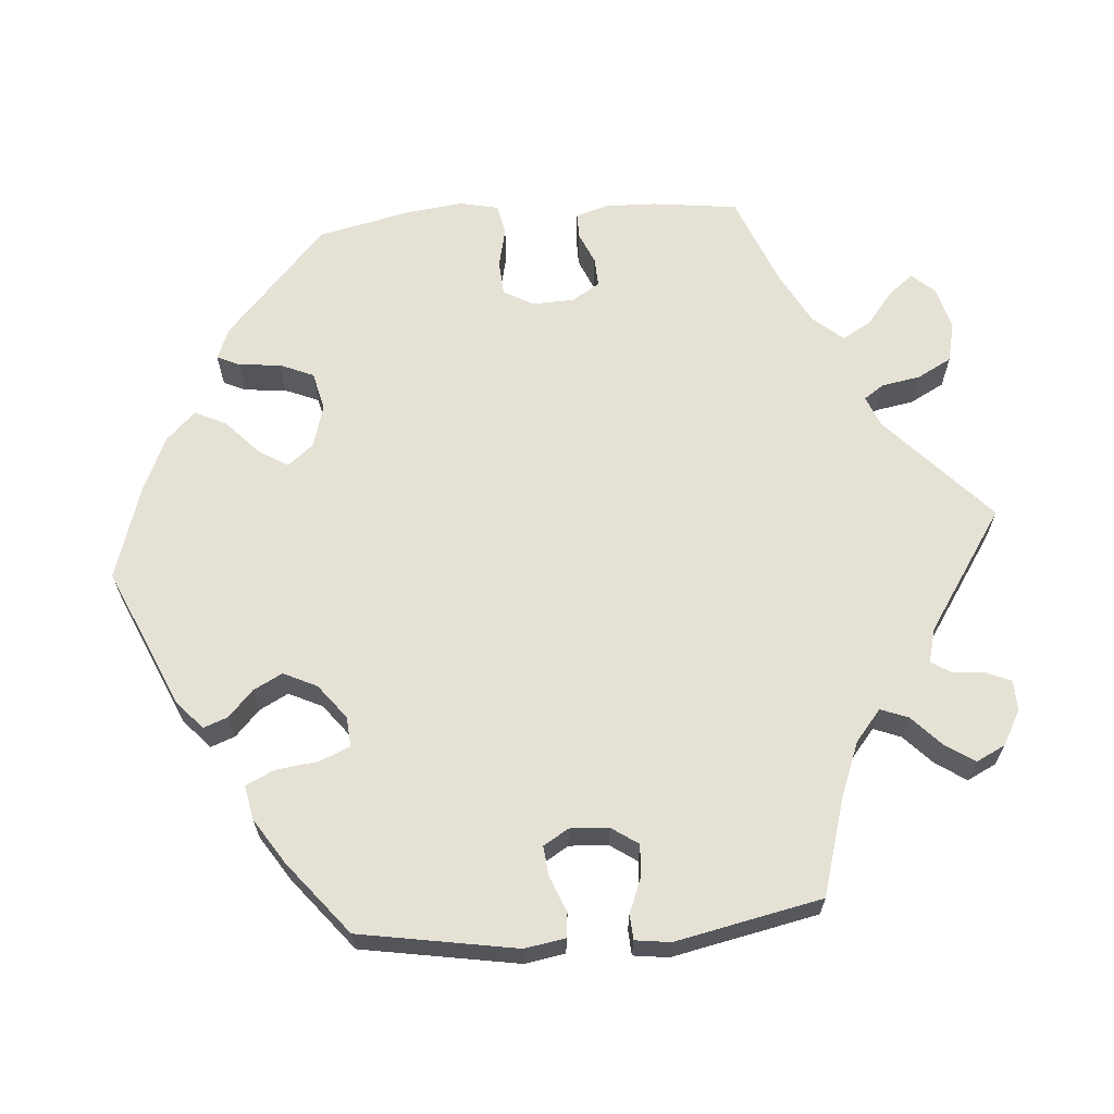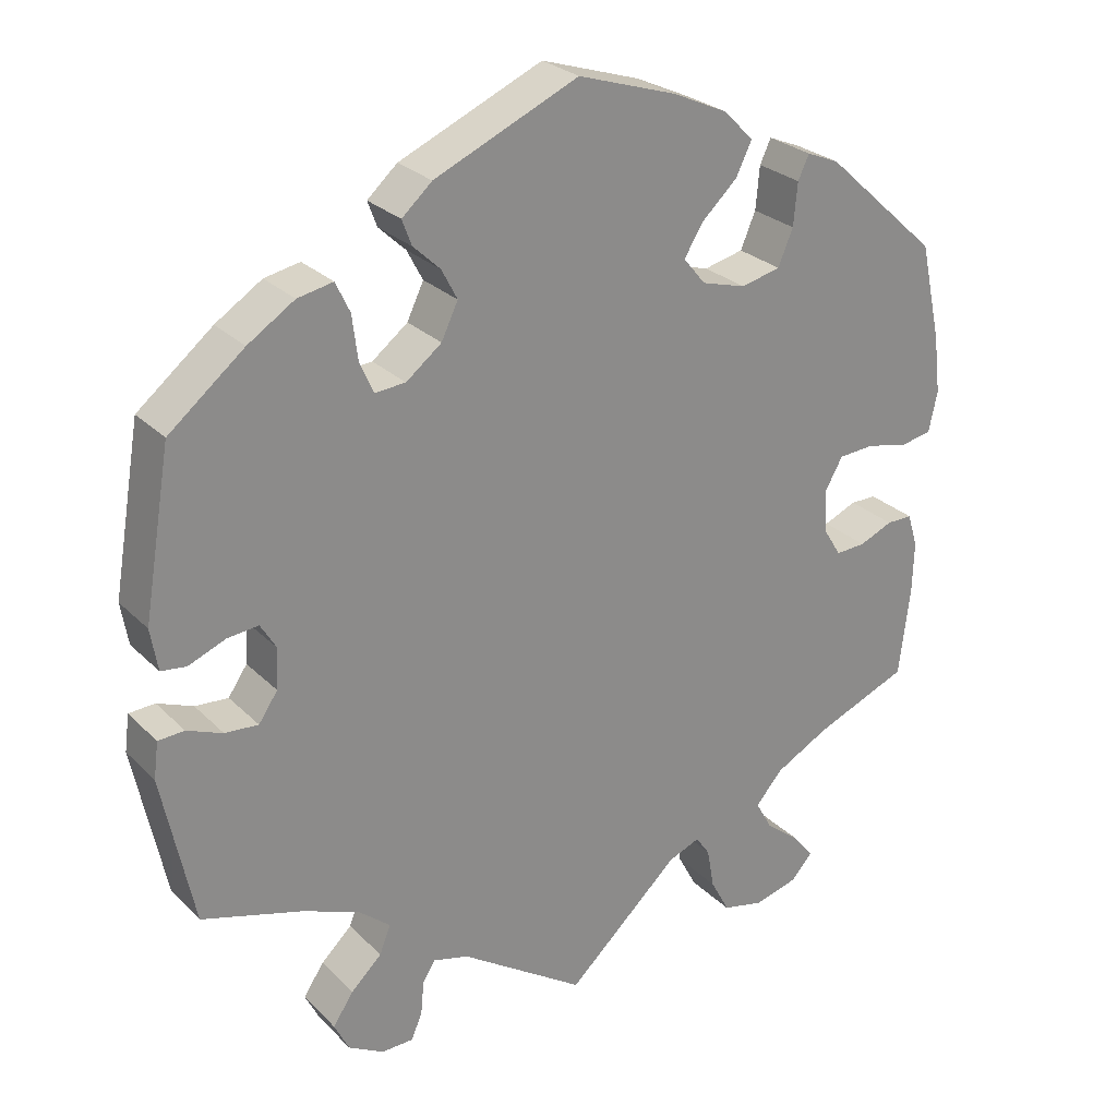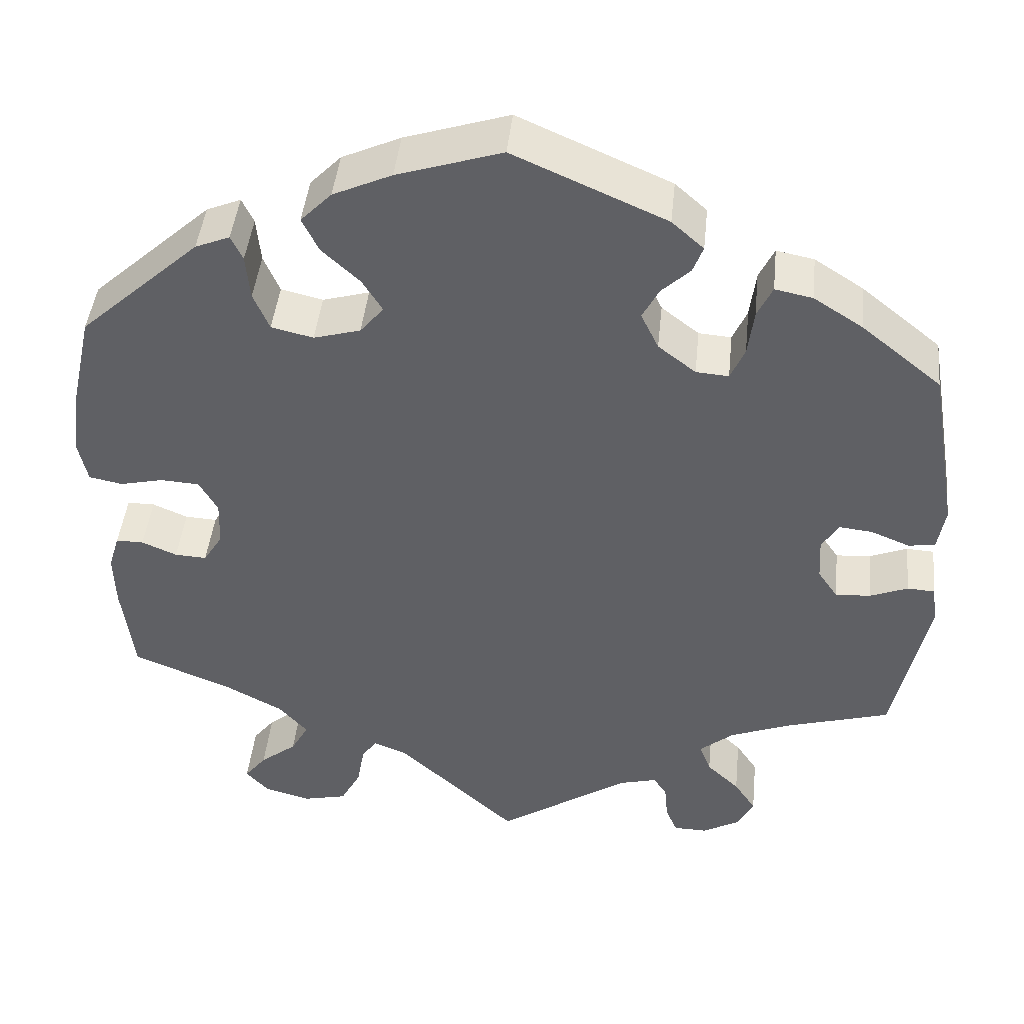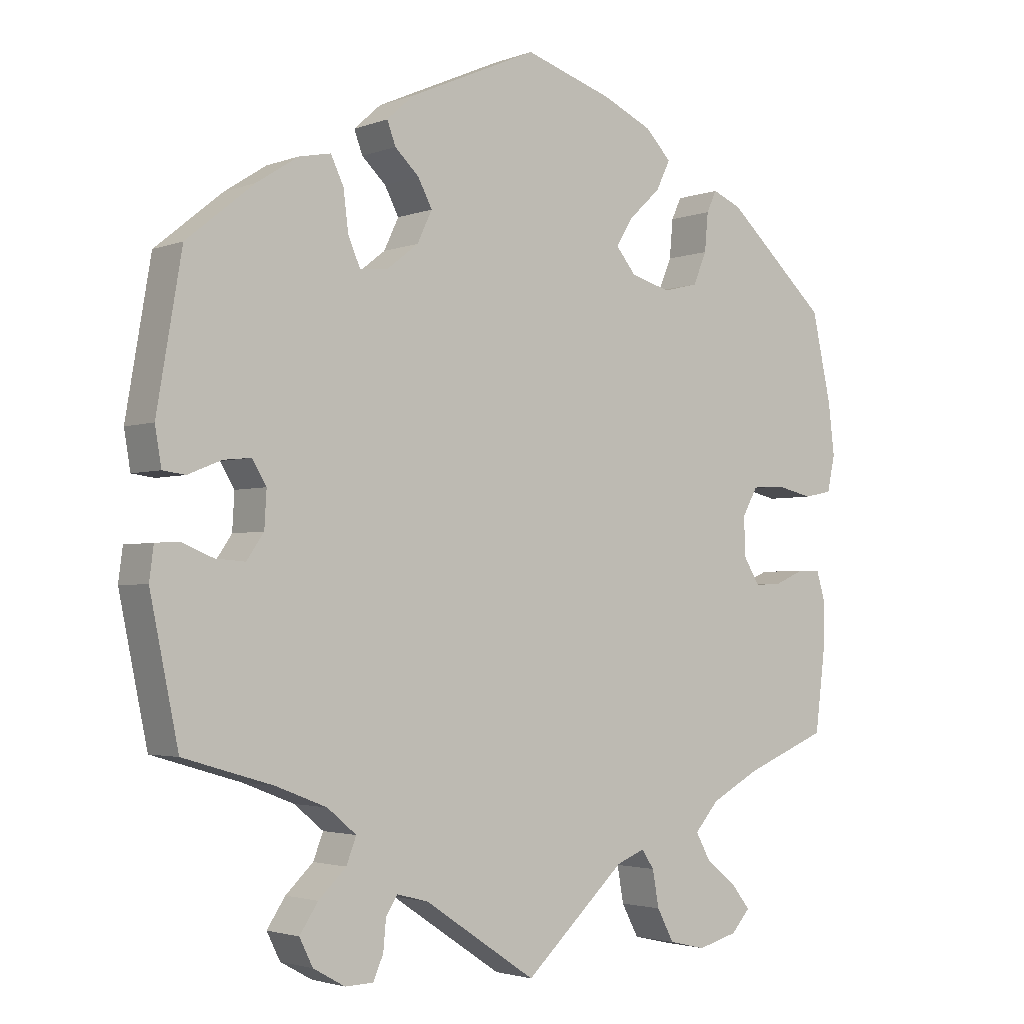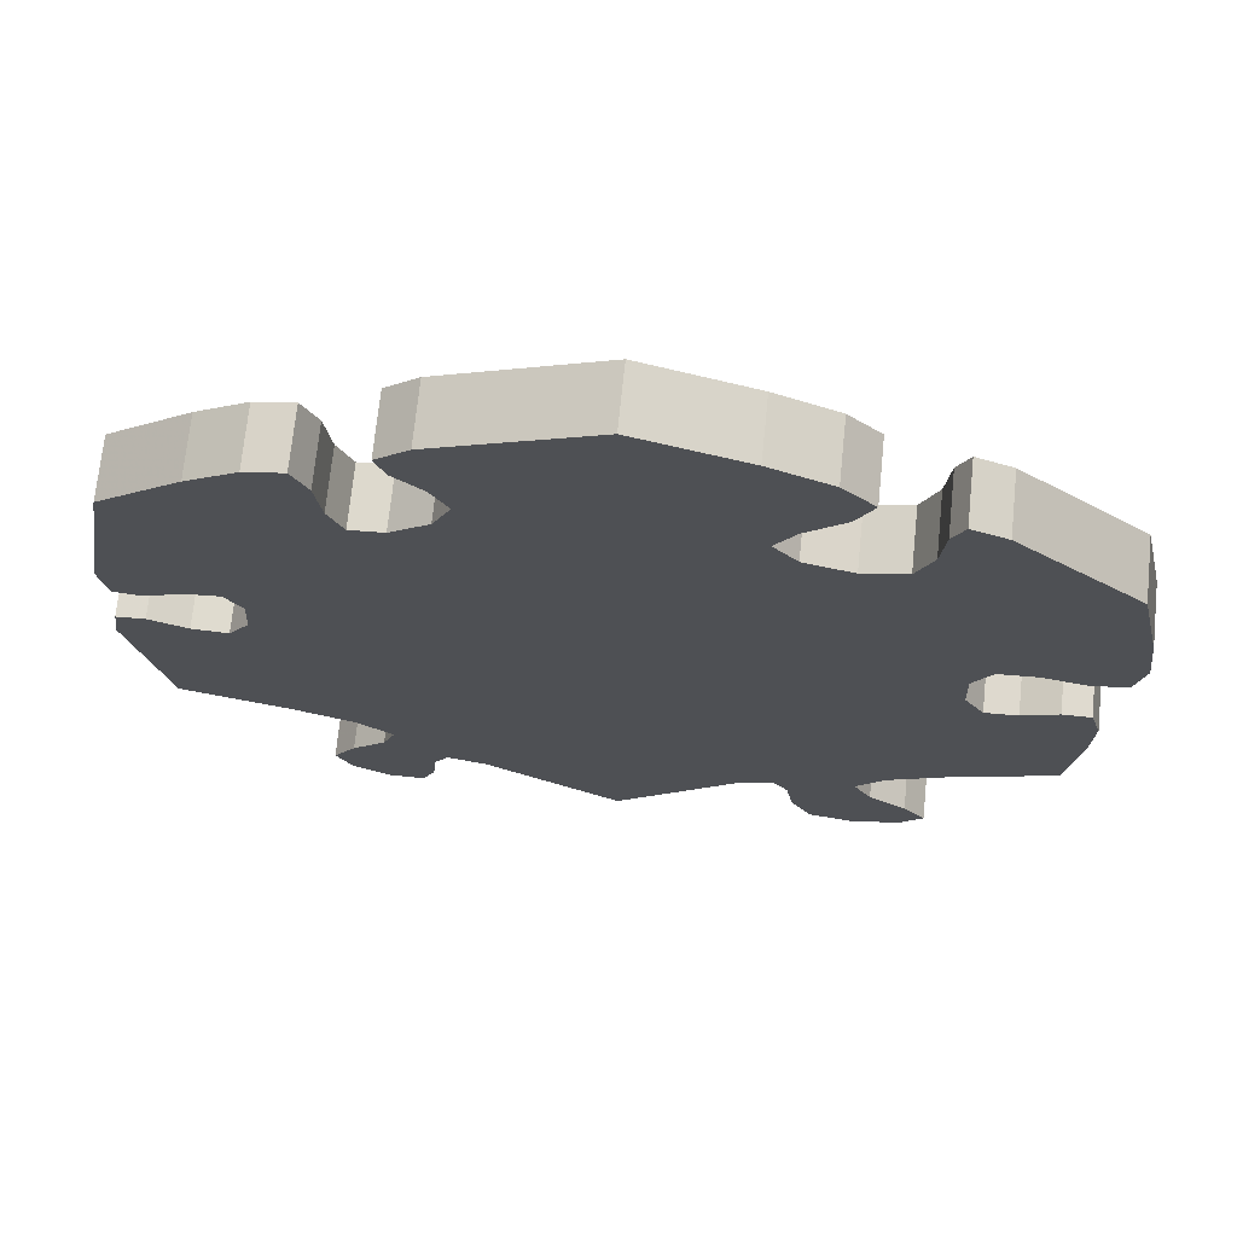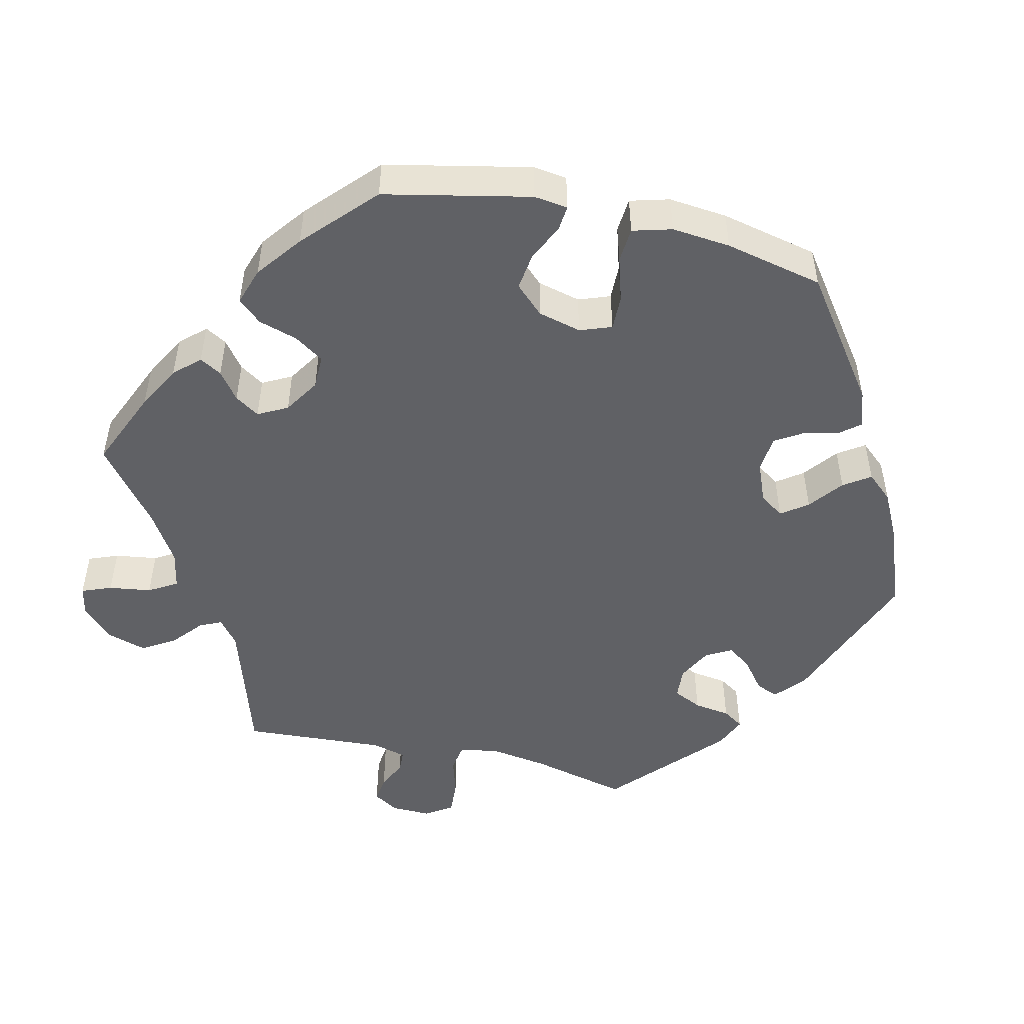
<metadata>
{"format":"obj","ext":"obj","renderer":"f3d","projection":"perspective","resolution":1024,"background":"white","views":[{"elev":65.1,"azim":85.5,"up":"+Y"},{"elev":26.6,"azim":146.0,"up":"+Z"},{"elev":44.4,"azim":5.9,"up":"+Z"},{"elev":-2.7,"azim":141.9,"up":"+Z"},{"elev":70.8,"azim":-174.1,"up":"+Z"},{"elev":-49.2,"azim":-43.4,"up":"+Y"}]}
</metadata>
<code>
v 0.535 0.07 0.083
v 0.526 0.07 0.03
v 0.494 0.07 0.026
v 0.447 0.07 0.045
v 0.408 0.07 0.049
v 0.388 0.07 0.016
v 0.391 0.07 -0.035
v 0.415 0.07 -0.07
v 0.457 0.07 -0.067
v 0.502 0.07 -0.049
v 0.535 0.07 -0.051
v 0.541 0.07 -0.097
v 0.501 0.07 -0.289
v 0.375 0.07 -0.326
v 0.303 0.07 -0.354
v 0.262 0.07 -0.388
v 0.276 0.07 -0.424
v 0.315 0.07 -0.461
v 0.341 0.07 -0.5
v 0.322 0.07 -0.538
v 0.277 0.07 -0.563
v 0.237 0.07 -0.562
v 0.223 0.07 -0.529
v 0.219 0.07 -0.486
v 0.203 0.07 -0.461
v 0.158 0.07 -0.473
v 0 0.07 -0.578
v -0.143 0.07 -0.446
v -0.183 0.07 -0.43
v -0.201 0.07 -0.456
v -0.21 0.07 -0.507
v -0.234 0.07 -0.552
v -0.286 0.07 -0.564
v -0.342 0.07 -0.549
v -0.369 0.07 -0.519
v -0.343 0.07 -0.486
v -0.299 0.07 -0.451
v -0.278 0.07 -0.413
v -0.312 0.07 -0.374
v -0.381 0.07 -0.337
v -0.5 0.07 -0.289
v -0.514 0.07 -0.177
v -0.516 0.07 -0.111
v -0.503 0.07 -0.068
v -0.47 0.07 -0.068
v -0.428 0.07 -0.086
v -0.39 0.07 -0.088
v -0.367 0.07 -0.051
v -0.365 0.07 0.004
v -0.387 0.07 0.043
v -0.433 0.07 0.046
v -0.485 0.07 0.034
v -0.525 0.07 0.042
v -0.536 0.07 0.093
v -0.527 0.07 0.167
v -0.5 0.07 0.289
v -0.356 0.07 0.42
v -0.315 0.07 0.437
v -0.301 0.07 0.407
v -0.296 0.07 0.353
v -0.277 0.07 0.308
v -0.227 0.07 0.296
v -0.171 0.07 0.312
v -0.143 0.07 0.346
v -0.167 0.07 0.385
v -0.212 0.07 0.427
v -0.232 0.07 0.468
v -0.195 0.07 0.506
v -0.125 0.07 0.538
v 0 0.07 0.578
v 0.182 0.07 0.498
v 0.22 0.07 0.464
v 0.208 0.07 0.432
v 0.174 0.07 0.4
v 0.154 0.07 0.362
v 0.175 0.07 0.318
v 0.22 0.07 0.283
v 0.259 0.07 0.28
v 0.276 0.07 0.319
v 0.283 0.07 0.375
v 0.301 0.07 0.413
v 0.346 0.07 0.404
v 0.405 0.07 0.366
v 0.5 0.07 0.289
v 0.535 0 0.083
v 0.526 0 0.03
v 0.494 0 0.026
v 0.447 0 0.045
v 0.408 0 0.049
v 0.388 0 0.016
v 0.391 0 -0.035
v 0.415 0 -0.07
v 0.457 0 -0.067
v 0.502 0 -0.049
v 0.535 0 -0.051
v 0.541 0 -0.097
v 0.501 0 -0.289
v 0.375 0 -0.326
v 0.303 0 -0.354
v 0.262 0 -0.388
v 0.276 0 -0.424
v 0.315 0 -0.461
v 0.341 0 -0.5
v 0.322 0 -0.538
v 0.277 0 -0.563
v 0.237 0 -0.562
v 0.223 0 -0.529
v 0.219 0 -0.486
v 0.203 0 -0.461
v 0.158 0 -0.473
v 0 0 -0.578
v -0.143 0 -0.446
v -0.183 0 -0.43
v -0.201 0 -0.456
v -0.21 0 -0.507
v -0.234 0 -0.552
v -0.286 0 -0.564
v -0.342 0 -0.549
v -0.369 0 -0.519
v -0.343 0 -0.486
v -0.299 0 -0.451
v -0.278 0 -0.413
v -0.312 0 -0.374
v -0.381 0 -0.337
v -0.5 0 -0.289
v -0.514 0 -0.177
v -0.516 0 -0.111
v -0.503 0 -0.068
v -0.47 0 -0.068
v -0.428 0 -0.086
v -0.39 0 -0.088
v -0.367 0 -0.051
v -0.365 0 0.004
v -0.387 0 0.043
v -0.433 0 0.046
v -0.485 0 0.034
v -0.525 0 0.042
v -0.536 0 0.093
v -0.527 0 0.167
v -0.5 0 0.289
v -0.356 0 0.42
v -0.315 0 0.437
v -0.301 0 0.407
v -0.296 0 0.353
v -0.277 0 0.308
v -0.227 0 0.296
v -0.171 0 0.312
v -0.143 0 0.346
v -0.167 0 0.385
v -0.212 0 0.427
v -0.232 0 0.468
v -0.195 0 0.506
v -0.125 0 0.538
v 0 0 0.578
v 0.182 0 0.498
v 0.22 0 0.464
v 0.208 0 0.432
v 0.174 0 0.4
v 0.154 0 0.362
v 0.175 0 0.318
v 0.22 0 0.283
v 0.259 0 0.28
v 0.276 0 0.319
v 0.283 0 0.375
v 0.301 0 0.413
v 0.346 0 0.404
v 0.405 0 0.366
v 0.5 0 0.289
f 79 80 81 82
f 78 79 82 83
f 71 72 73 74
f 71 74 75
f 70 71 75
f 69 70 75 76
f 65 66 67 68
f 64 65 68 69
f 57 58 59 60
f 57 60 61
f 56 57 61
f 55 56 61 62
f 51 52 53 54
f 50 51 54 55
f 43 44 45 46
f 43 46 47
f 40 41 42 43
f 39 40 43 47
f 38 39 47 48
f 34 35 36 37
f 34 37 38
f 33 34 38
f 30 31 32 33
f 29 30 33 38
f 26 27 28
f 25 26 28 29
f 21 22 23 24
f 21 24 25
f 20 21 25
f 17 18 19 20
f 17 20 25
f 16 17 25 29
f 11 12 13 14
f 9 10 11 14
f 8 9 14 15
f 7 8 15 16
f 1 2 3 4
f 1 4 5
f 78 83 84 1
f 64 69 76 77
f 63 64 77
f 50 55 62 63
f 49 50 63 77
f 6 7 16 29
f 5 6 29 38
f 77 78 1 5
f 48 49 77
f 5 38 48 77
f 166 165 164 163
f 167 166 163 162
f 158 157 156 155
f 159 158 155
f 159 155 154
f 160 159 154 153
f 152 151 150 149
f 153 152 149 148
f 144 143 142 141
f 145 144 141
f 145 141 140
f 146 145 140 139
f 138 137 136 135
f 139 138 135 134
f 130 129 128 127
f 131 130 127
f 127 126 125 124
f 131 127 124 123
f 132 131 123 122
f 121 120 119 118
f 122 121 118
f 122 118 117
f 117 116 115 114
f 122 117 114 113
f 112 111 110
f 113 112 110 109
f 108 107 106 105
f 109 108 105
f 109 105 104
f 104 103 102 101
f 109 104 101
f 113 109 101 100
f 98 97 96 95
f 98 95 94 93
f 99 98 93 92
f 100 99 92 91
f 88 87 86 85
f 89 88 85
f 85 168 167 162
f 161 160 153 148
f 161 148 147
f 147 146 139 134
f 161 147 134 133
f 113 100 91 90
f 122 113 90 89
f 89 85 162 161
f 161 133 132
f 161 132 122 89
f 1 85 86 2
f 2 86 87 3
f 3 87 88 4
f 4 88 89 5
f 5 89 90 6
f 6 90 91 7
f 7 91 92 8
f 8 92 93 9
f 9 93 94 10
f 10 94 95 11
f 11 95 96 12
f 12 96 97 13
f 13 97 98 14
f 14 98 99 15
f 15 99 100 16
f 16 100 101 17
f 17 101 102 18
f 18 102 103 19
f 19 103 104 20
f 20 104 105 21
f 21 105 106 22
f 22 106 107 23
f 23 107 108 24
f 24 108 109 25
f 25 109 110 26
f 26 110 111 27
f 27 111 112 28
f 28 112 113 29
f 29 113 114 30
f 30 114 115 31
f 31 115 116 32
f 32 116 117 33
f 33 117 118 34
f 34 118 119 35
f 35 119 120 36
f 36 120 121 37
f 37 121 122 38
f 38 122 123 39
f 39 123 124 40
f 40 124 125 41
f 41 125 126 42
f 42 126 127 43
f 43 127 128 44
f 44 128 129 45
f 45 129 130 46
f 46 130 131 47
f 47 131 132 48
f 48 132 133 49
f 49 133 134 50
f 50 134 135 51
f 51 135 136 52
f 52 136 137 53
f 53 137 138 54
f 54 138 139 55
f 55 139 140 56
f 56 140 141 57
f 57 141 142 58
f 58 142 143 59
f 59 143 144 60
f 60 144 145 61
f 61 145 146 62
f 62 146 147 63
f 63 147 148 64
f 64 148 149 65
f 65 149 150 66
f 66 150 151 67
f 67 151 152 68
f 68 152 153 69
f 69 153 154 70
f 70 154 155 71
f 71 155 156 72
f 72 156 157 73
f 73 157 158 74
f 74 158 159 75
f 75 159 160 76
f 76 160 161 77
f 77 161 162 78
f 78 162 163 79
f 79 163 164 80
f 80 164 165 81
f 81 165 166 82
f 82 166 167 83
f 83 167 168 84
f 84 168 85 1

</code>
